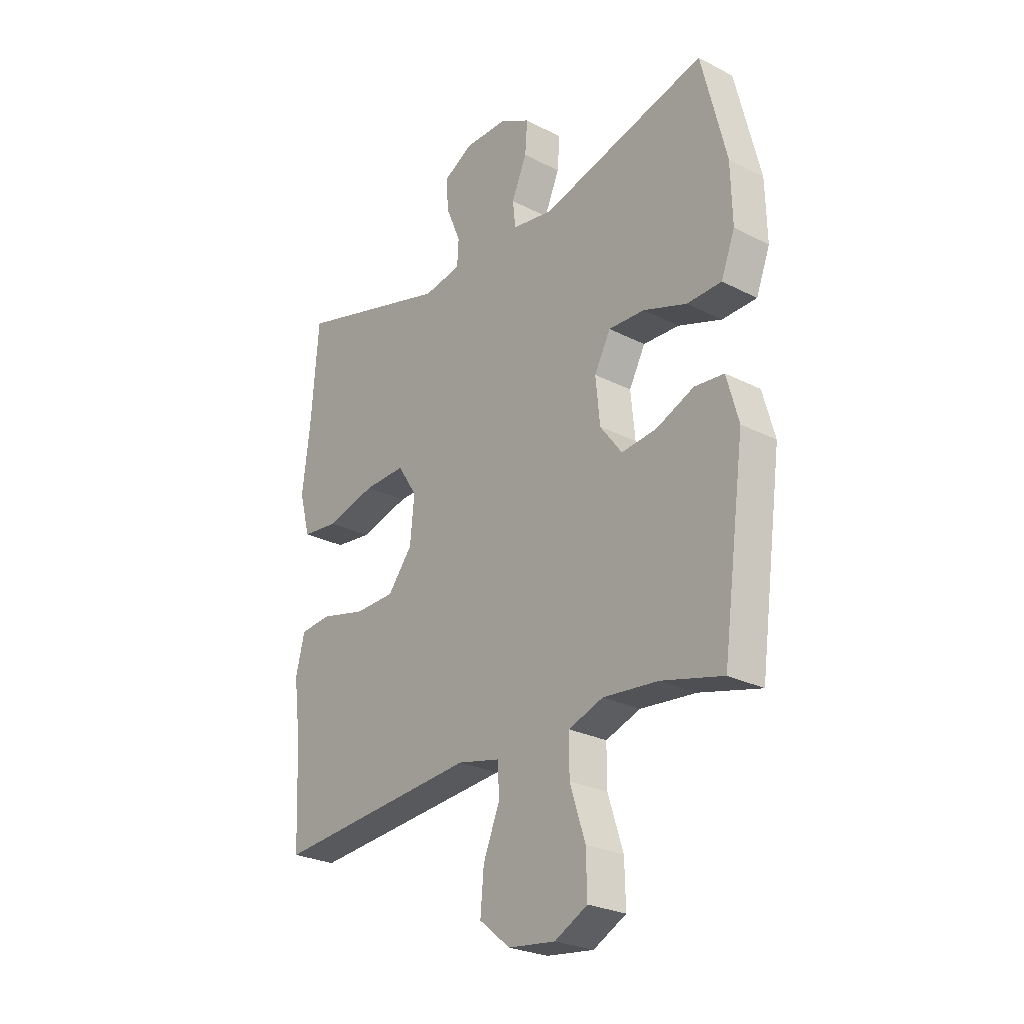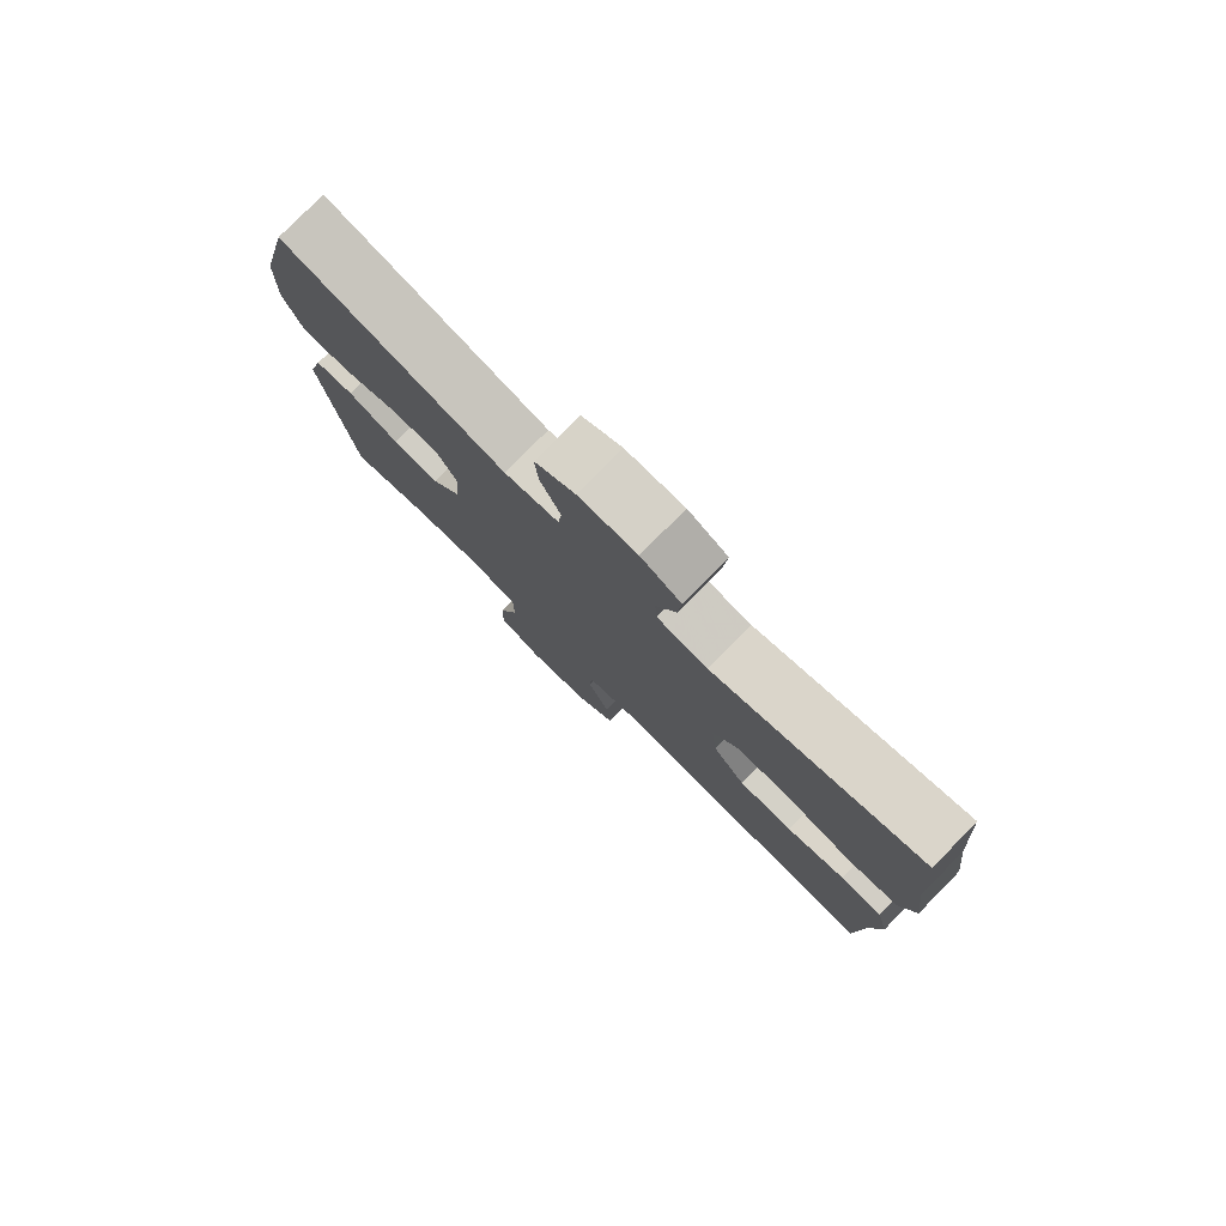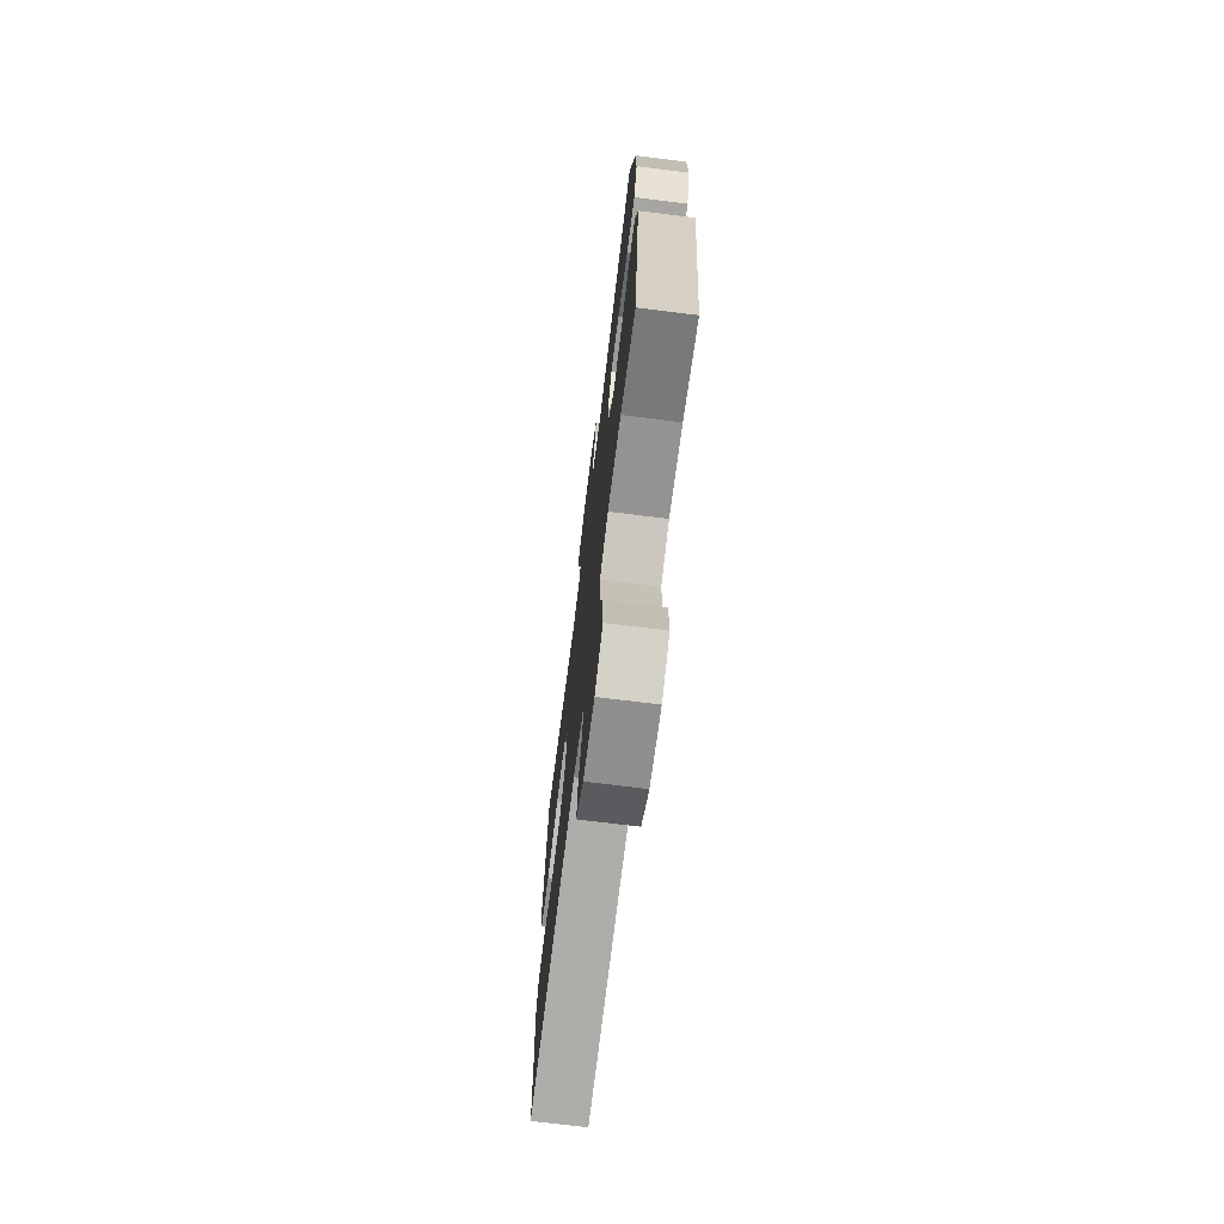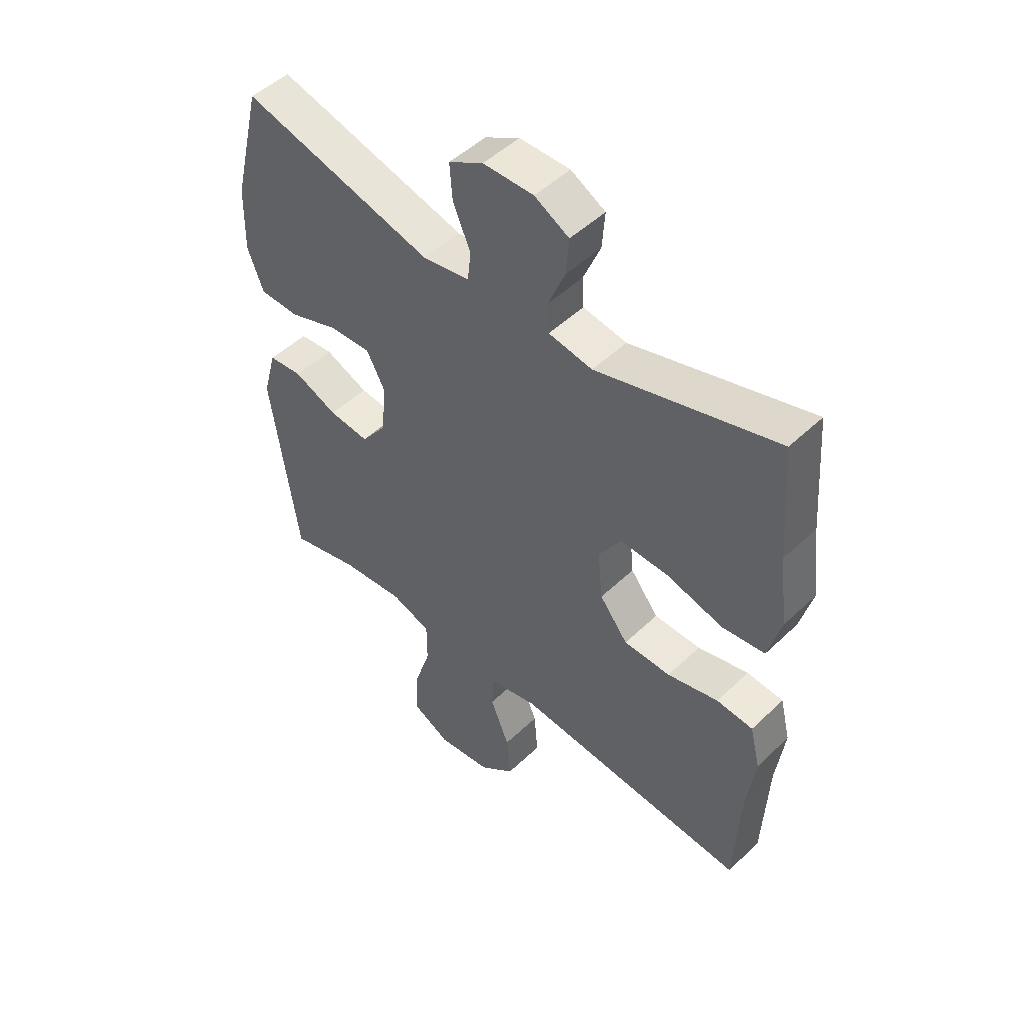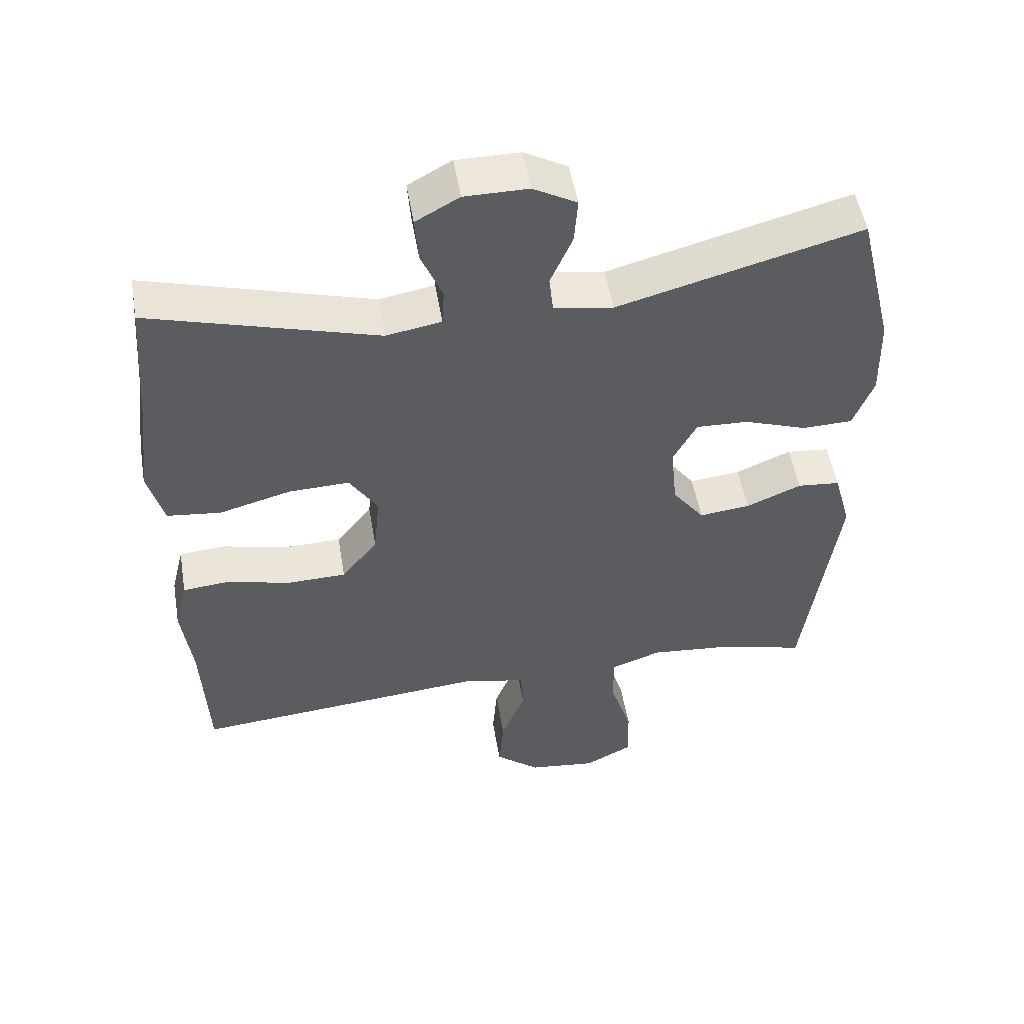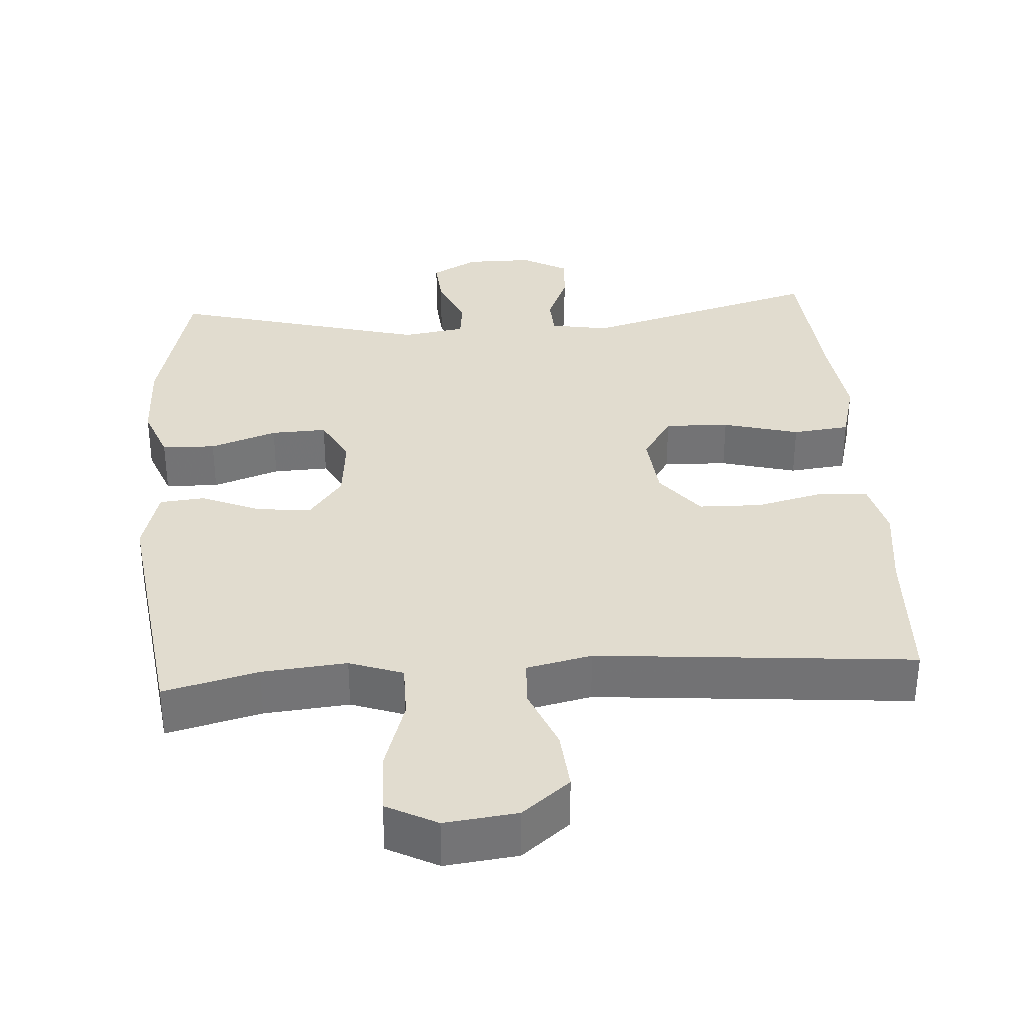
<metadata>
{"format":"obj","ext":"obj","renderer":"f3d","projection":"perspective","resolution":1024,"background":"white","views":[{"elev":-26.1,"azim":50.9,"up":"+Z"},{"elev":79.2,"azim":-135.4,"up":"+Z"},{"elev":-72.1,"azim":82.9,"up":"+Z"},{"elev":49.3,"azim":-136.4,"up":"+Z"},{"elev":51.6,"azim":-9.6,"up":"+Z"},{"elev":34.2,"azim":176.1,"up":"+Y"}]}
</metadata>
<code>
v -0.5 0.07 0.5
v -0.171 0.07 0.406
v -0.091 0.07 0.42
v -0.088 0.07 0.474
v -0.119 0.07 0.548
v -0.124 0.07 0.614
v -0.061 0.07 0.649
v 0.031 0.07 0.649
v 0.094 0.07 0.614
v 0.089 0.07 0.548
v 0.057 0.07 0.474
v 0.063 0.07 0.42
v 0.149 0.07 0.406
v 0.5 0.07 0.5
v 0.552 0.07 0.287
v 0.555 0.07 0.168
v 0.526 0.07 0.092
v 0.453 0.07 0.09
v 0.362 0.07 0.122
v 0.286 0.07 0.125
v 0.252 0.07 0.061
v 0.261 0.07 -0.031
v 0.307 0.07 -0.092
v 0.381 0.07 -0.084
v 0.461 0.07 -0.05
v 0.523 0.07 -0.056
v 0.548 0.07 -0.147
v 0.5 0.07 -0.5
v 0.371 0.07 -0.467
v 0.255 0.07 -0.456
v 0.182 0.07 -0.482
v 0.182 0.07 -0.559
v 0.214 0.07 -0.659
v 0.216 0.07 -0.743
v 0.147 0.07 -0.779
v 0.048 0.07 -0.767
v -0.017 0.07 -0.714
v -0.01 0.07 -0.632
v 0.025 0.07 -0.545
v 0.021 0.07 -0.482
v -0.068 0.07 -0.462
v -0.5 0.07 -0.5
v -0.509 0.07 -0.299
v -0.524 0.07 -0.183
v -0.505 0.07 -0.106
v -0.438 0.07 -0.1
v -0.345 0.07 -0.123
v -0.259 0.07 -0.121
v -0.207 0.07 -0.055
v -0.198 0.07 0.037
v -0.239 0.07 0.101
v -0.327 0.07 0.098
v -0.431 0.07 0.07
v -0.509 0.07 0.079
v -0.532 0.07 0.165
v -0.516 0.07 0.294
v -0.5 0 0.5
v -0.171 0 0.406
v -0.091 0 0.42
v -0.088 0 0.474
v -0.119 0 0.548
v -0.124 0 0.614
v -0.061 0 0.649
v 0.031 0 0.649
v 0.094 0 0.614
v 0.089 0 0.548
v 0.057 0 0.474
v 0.063 0 0.42
v 0.149 0 0.406
v 0.5 0 0.5
v 0.552 0 0.287
v 0.555 0 0.168
v 0.526 0 0.092
v 0.453 0 0.09
v 0.362 0 0.122
v 0.286 0 0.125
v 0.252 0 0.061
v 0.261 0 -0.031
v 0.307 0 -0.092
v 0.381 0 -0.084
v 0.461 0 -0.05
v 0.523 0 -0.056
v 0.548 0 -0.147
v 0.5 0 -0.5
v 0.371 0 -0.467
v 0.255 0 -0.456
v 0.182 0 -0.482
v 0.182 0 -0.559
v 0.214 0 -0.659
v 0.216 0 -0.743
v 0.147 0 -0.779
v 0.048 0 -0.767
v -0.017 0 -0.714
v -0.01 0 -0.632
v 0.025 0 -0.545
v 0.021 0 -0.482
v -0.068 0 -0.462
v -0.5 0 -0.5
v -0.509 0 -0.299
v -0.524 0 -0.183
v -0.505 0 -0.106
v -0.438 0 -0.1
v -0.345 0 -0.123
v -0.259 0 -0.121
v -0.207 0 -0.055
v -0.198 0 0.037
v -0.239 0 0.101
v -0.327 0 0.098
v -0.431 0 0.07
v -0.509 0 0.079
v -0.532 0 0.165
v -0.516 0 0.294
f 53 54 55 56
f 52 53 56 1
f 51 52 1 2
f 50 51 2 3
f 49 50 3
f 44 45 46 47
f 43 44 47 48
f 41 42 43 48
f 40 41 48 49
f 36 37 38 39
f 36 39 40
f 35 36 40
f 32 33 34 35
f 31 32 35 40
f 30 31 40 49
f 26 27 28 29
f 24 25 26 29
f 23 24 29 30
f 22 23 30 49
f 16 17 18 19
f 16 19 20
f 13 14 15 16
f 12 13 16 20
f 8 9 10 11
f 8 11 12
f 7 8 12
f 4 5 6 7
f 3 4 7 12
f 21 22 49 3
f 3 12 20 21
f 112 111 110 109
f 57 112 109 108
f 58 57 108 107
f 59 58 107 106
f 59 106 105
f 103 102 101 100
f 104 103 100 99
f 104 99 98 97
f 105 104 97 96
f 95 94 93 92
f 96 95 92
f 96 92 91
f 91 90 89 88
f 96 91 88 87
f 105 96 87 86
f 85 84 83 82
f 85 82 81 80
f 86 85 80 79
f 105 86 79 78
f 75 74 73 72
f 76 75 72
f 72 71 70 69
f 76 72 69 68
f 67 66 65 64
f 68 67 64
f 68 64 63
f 63 62 61 60
f 68 63 60 59
f 59 105 78 77
f 77 76 68 59
f 1 57 58 2
f 2 58 59 3
f 3 59 60 4
f 4 60 61 5
f 5 61 62 6
f 6 62 63 7
f 7 63 64 8
f 8 64 65 9
f 9 65 66 10
f 10 66 67 11
f 11 67 68 12
f 12 68 69 13
f 13 69 70 14
f 14 70 71 15
f 15 71 72 16
f 16 72 73 17
f 17 73 74 18
f 18 74 75 19
f 19 75 76 20
f 20 76 77 21
f 21 77 78 22
f 22 78 79 23
f 23 79 80 24
f 24 80 81 25
f 25 81 82 26
f 26 82 83 27
f 27 83 84 28
f 28 84 85 29
f 29 85 86 30
f 30 86 87 31
f 31 87 88 32
f 32 88 89 33
f 33 89 90 34
f 34 90 91 35
f 35 91 92 36
f 36 92 93 37
f 37 93 94 38
f 38 94 95 39
f 39 95 96 40
f 40 96 97 41
f 41 97 98 42
f 42 98 99 43
f 43 99 100 44
f 44 100 101 45
f 45 101 102 46
f 46 102 103 47
f 47 103 104 48
f 48 104 105 49
f 49 105 106 50
f 50 106 107 51
f 51 107 108 52
f 52 108 109 53
f 53 109 110 54
f 54 110 111 55
f 55 111 112 56
f 56 112 57 1

</code>
